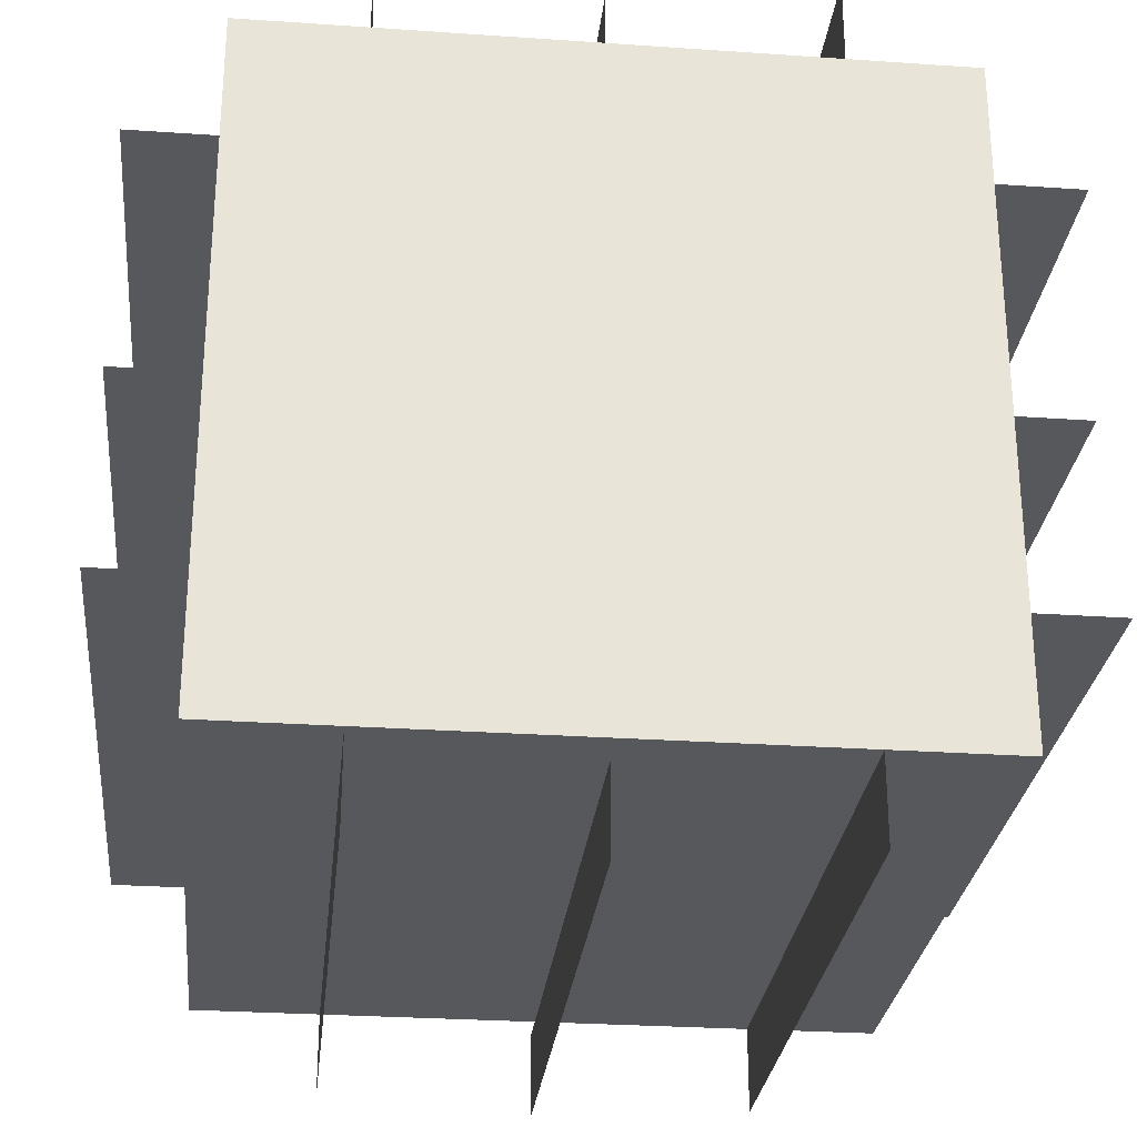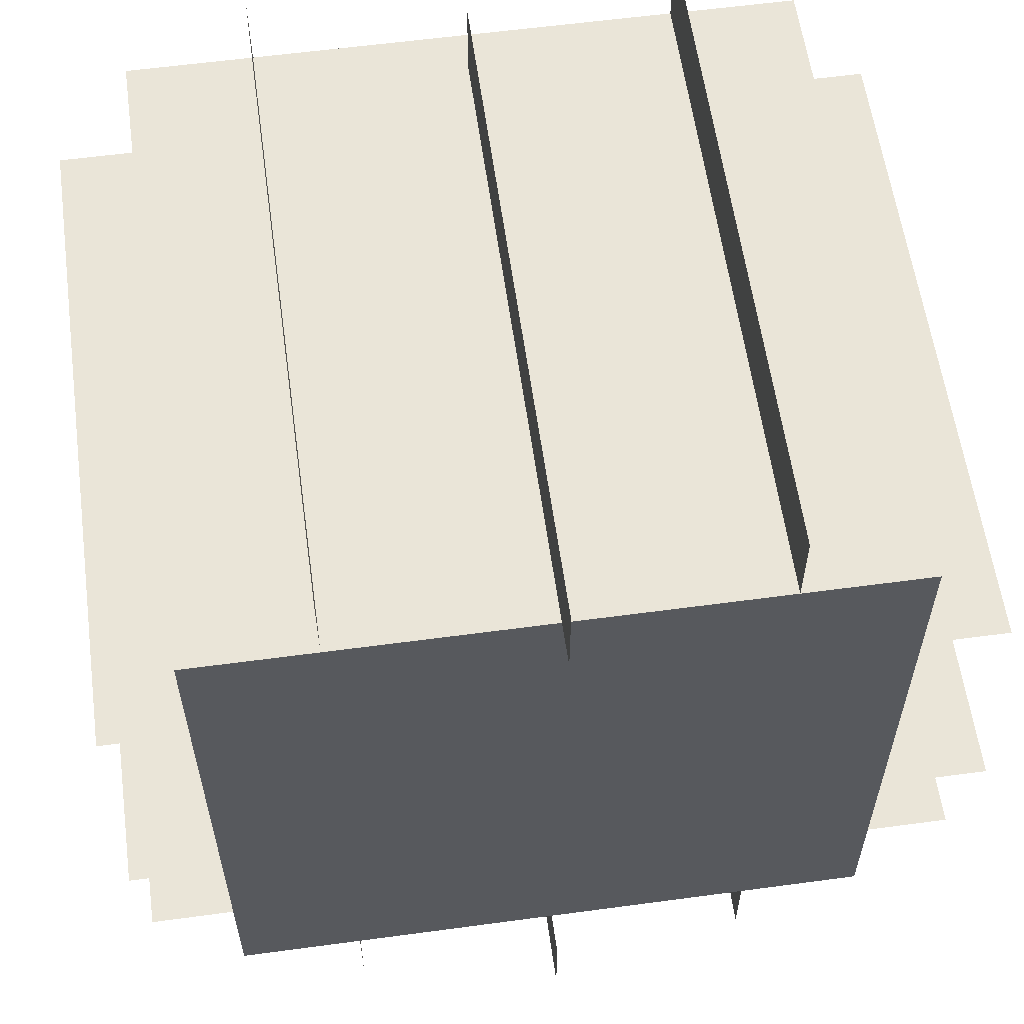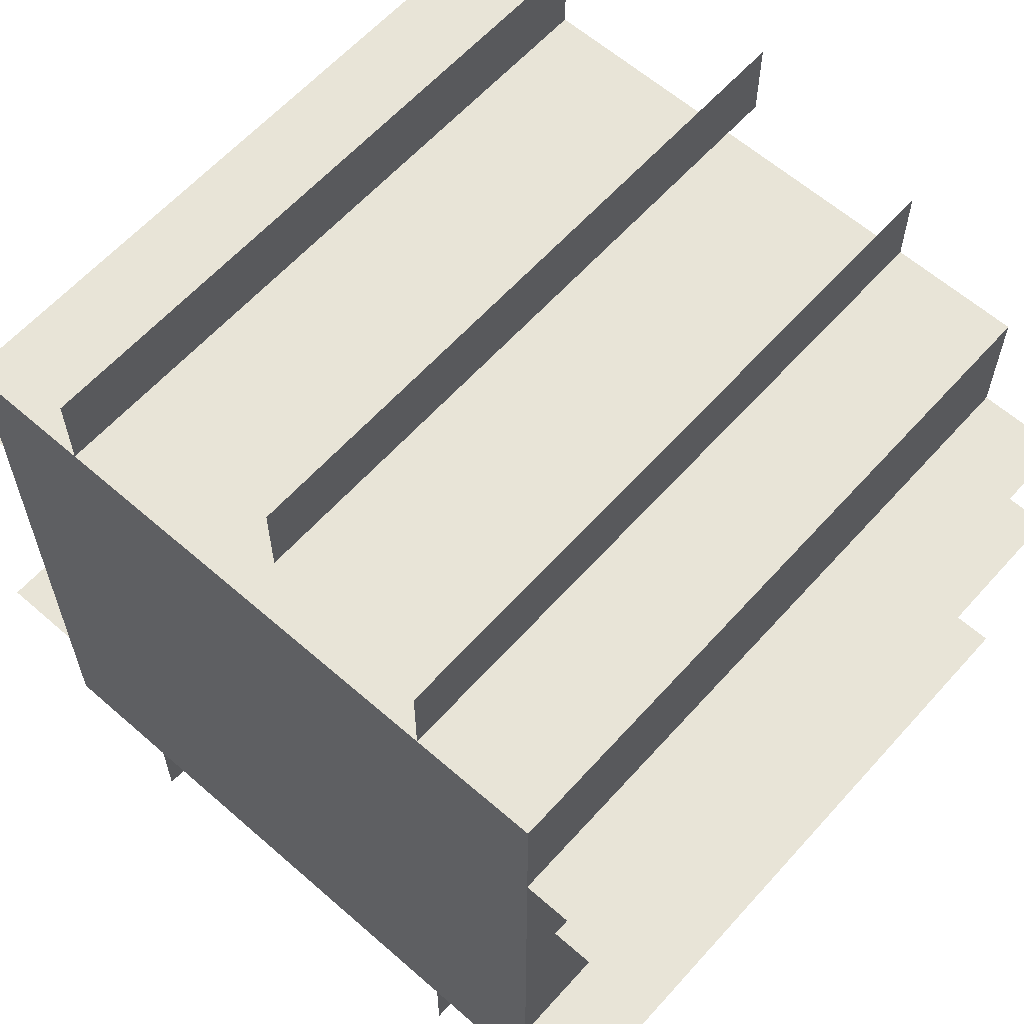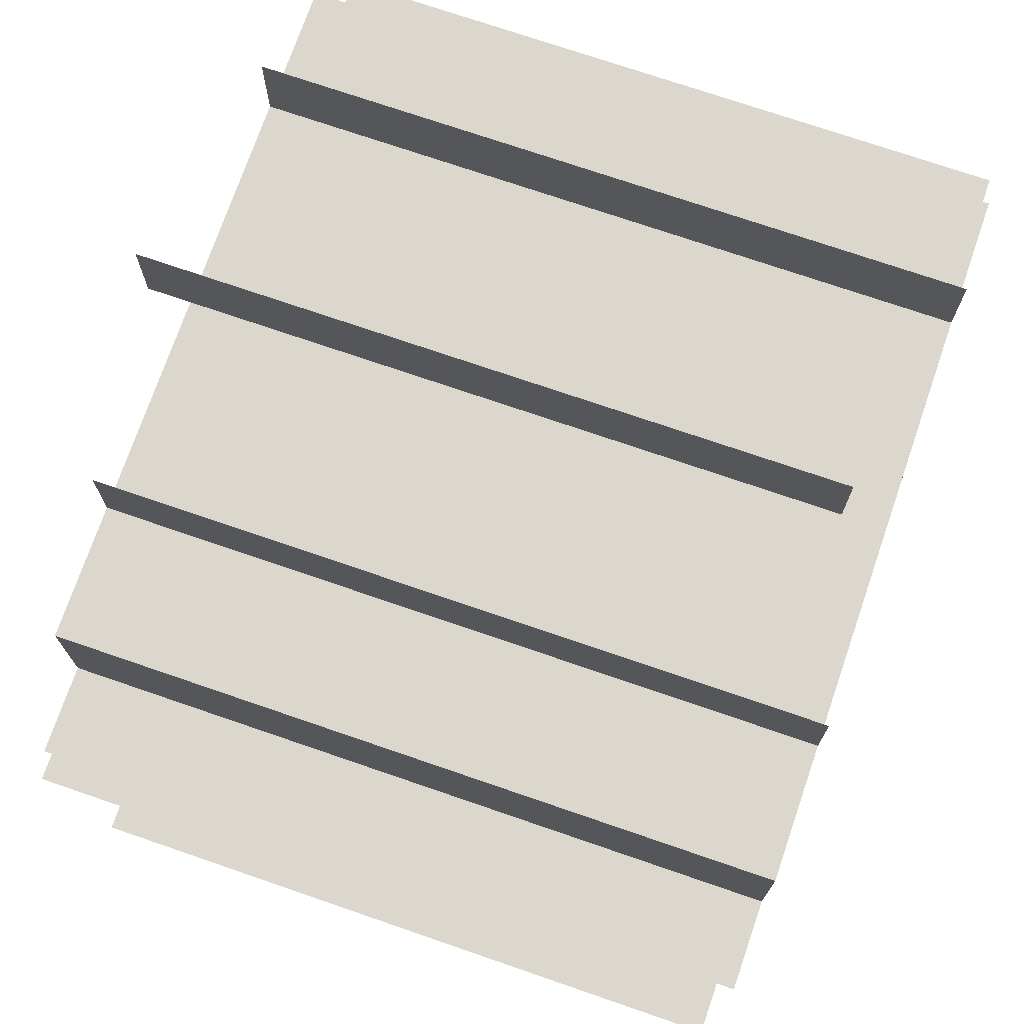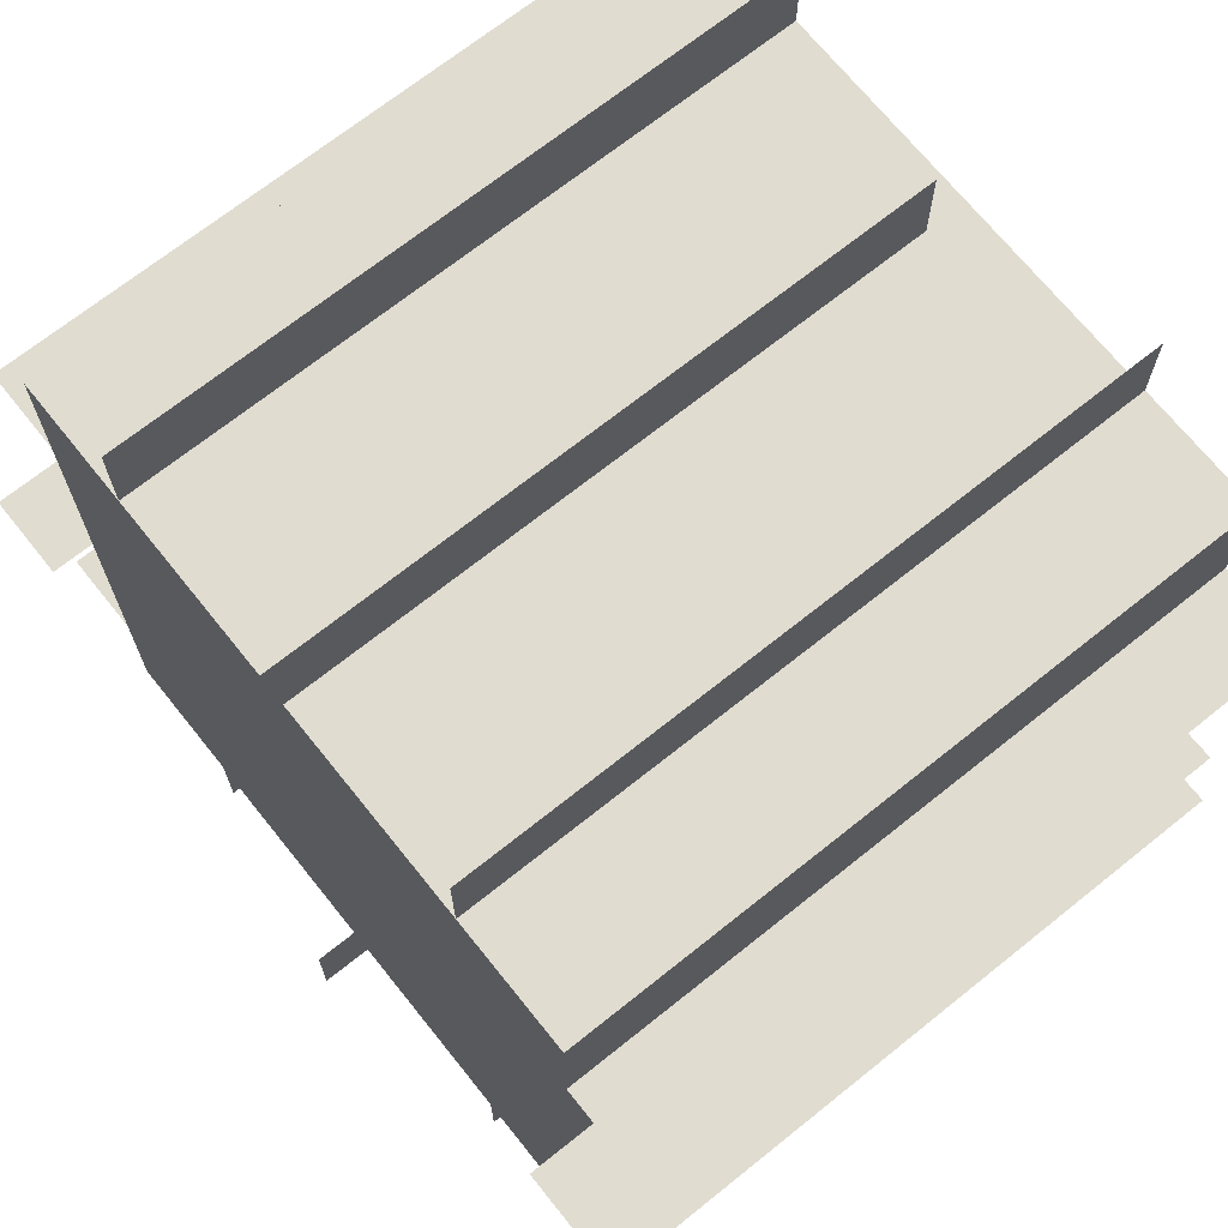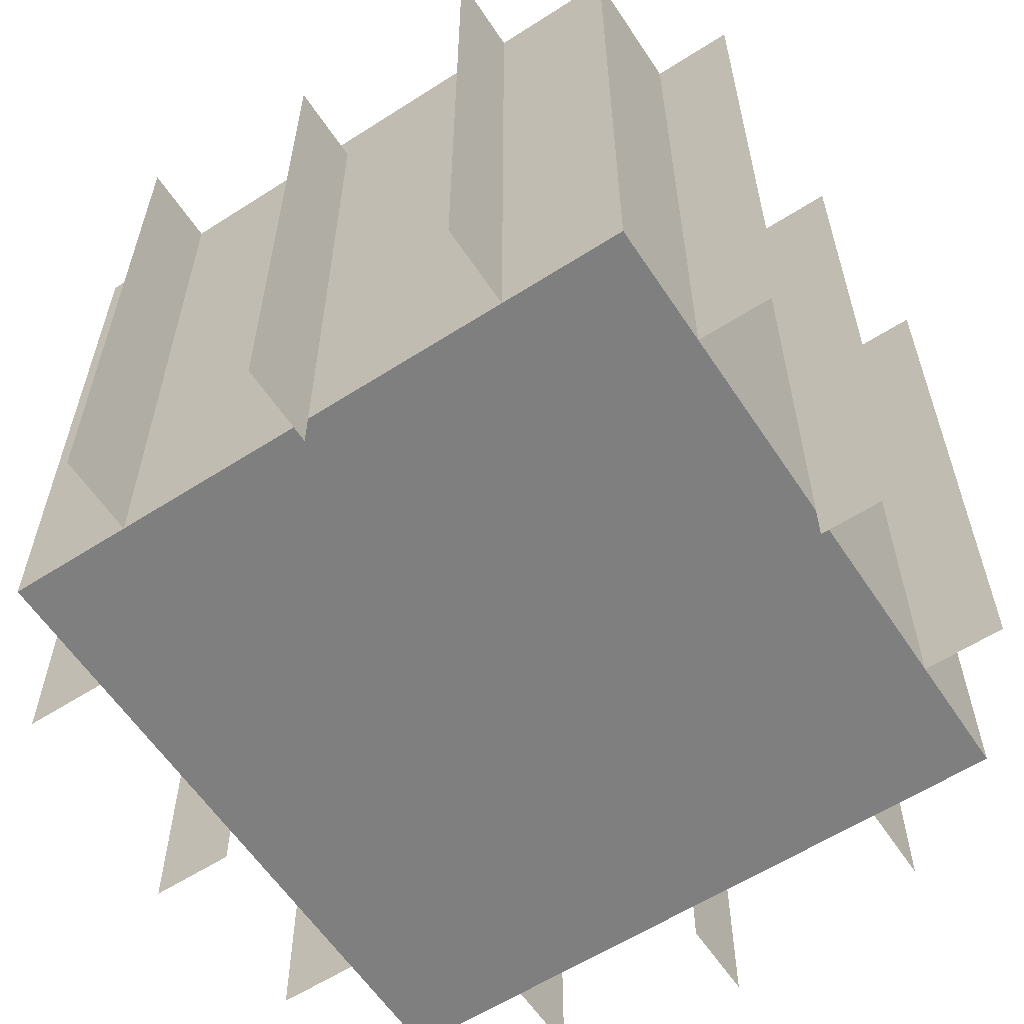
<metadata>
{"format":"obj","ext":"obj","renderer":"f3d","projection":"perspective","resolution":1024,"background":"white","views":[{"elev":-27.9,"azim":174.0,"up":"+Z"},{"elev":59.2,"azim":-7.9,"up":"+Z"},{"elev":61.3,"azim":-138.3,"up":"+Z"},{"elev":73.4,"azim":109.0,"up":"+Z"},{"elev":69.6,"azim":51.3,"up":"+Z"},{"elev":-59.8,"azim":33.3,"up":"+Y"}]}
</metadata>
<code>
v 0.5 0.5 0.5
v 0.5 0.5 -0.5
v 0.5 -0.5 0.5
v 0.5 -0.5 -0.5
v -0.5 0.5 -0.5
v -0.5 0.5 0.5
v -0.5 -0.5 -0.5
v -0.5 -0.5 0.5
f 4 7 5 2
f 3 4 2 1
f 8 3 1 6
f 7 8 6 5
f 6 1 2 5
f 7 4 3 8
v -0.3125 0.5 0.625
v -0.3125 0.5 0.5
v -0.3125 -0.5 0.625
v -0.3125 -0.5 0.5
v -0.3125 0.5 0.5
v -0.3125 0.5 0.625
v -0.3125 -0.5 0.5
v -0.3125 -0.5 0.625
f 15 16 14 13
v 0 0.4375 0.625
v 0 0.4375 0.5
v 0 -0.5625 0.625
v 0 -0.5625 0.5
v 0 0.4375 0.5
v 0 0.4375 0.625
v 0 -0.5625 0.5
v 0 -0.5625 0.625
f 23 24 22 21
v 0.3125 0.5 0.625
v 0.3125 0.5 0.5
v 0.3125 -0.5 0.625
v 0.3125 -0.5 0.5
v 0.3125 0.5 0.5
v 0.3125 0.5 0.625
v 0.3125 -0.5 0.5
v 0.3125 -0.5 0.625
f 31 32 30 29
v 0.625 0.5 -0.3125
v 0.5 0.5 -0.3125
v 0.625 -0.5 -0.3125
v 0.5 -0.5 -0.3125
v 0.5 0.5 -0.3125
v 0.625 0.5 -0.3125
v 0.5 -0.5 -0.3125
v 0.625 -0.5 -0.3125
f 39 40 38 37
v 0.625 0.4375 1.11e-16
v 0.5 0.4375 1.11e-16
v 0.625 -0.5625 1.11e-16
v 0.5 -0.5625 1.11e-16
v 0.5 0.4375 1.11e-16
v 0.625 0.4375 1.11e-16
v 0.5 -0.5625 1.11e-16
v 0.625 -0.5625 1.11e-16
f 47 48 46 45
v 0.625 0.5 0.3125
v 0.5 0.5 0.3125
v 0.625 -0.5 0.3125
v 0.5 -0.5 0.3125
v 0.5 0.5 0.3125
v 0.625 0.5 0.3125
v 0.5 -0.5 0.3125
v 0.625 -0.5 0.3125
f 55 56 54 53
v -0.3125 0.5 -0.625
v -0.3125 0.5 -0.5
v -0.3125 -0.5 -0.625
v -0.3125 -0.5 -0.5
v -0.3125 0.5 -0.5
v -0.3125 0.5 -0.625
v -0.3125 -0.5 -0.5
v -0.3125 -0.5 -0.625
f 63 64 62 61
v -5.551e-17 0.4375 -0.625
v -5.551e-17 0.4375 -0.5
v -5.551e-17 -0.5625 -0.625
v -5.551e-17 -0.5625 -0.5
v -5.551e-17 0.4375 -0.5
v -5.551e-17 0.4375 -0.625
v -5.551e-17 -0.5625 -0.5
v -5.551e-17 -0.5625 -0.625
f 71 72 70 69
v 0.3125 0.5 -0.625
v 0.3125 0.5 -0.5
v 0.3125 -0.5 -0.625
v 0.3125 -0.5 -0.5
v 0.3125 0.5 -0.5
v 0.3125 0.5 -0.625
v 0.3125 -0.5 -0.5
v 0.3125 -0.5 -0.625
f 79 80 78 77
v -0.625 0.5 0.3125
v -0.5 0.5 0.3125
v -0.625 -0.5 0.3125
v -0.5 -0.5 0.3125
v -0.5 0.5 0.3125
v -0.625 0.5 0.3125
v -0.5 -0.5 0.3125
v -0.625 -0.5 0.3125
f 87 88 86 85
v -0.625 0.4375 1.11e-16
v -0.5 0.4375 1.11e-16
v -0.625 -0.5625 1.11e-16
v -0.5 -0.5625 1.11e-16
v -0.5 0.4375 1.11e-16
v -0.625 0.4375 1.11e-16
v -0.5 -0.5625 1.11e-16
v -0.625 -0.5625 1.11e-16
f 95 96 94 93
v -0.625 0.5 -0.3125
v -0.5 0.5 -0.3125
v -0.625 -0.5 -0.3125
v -0.5 -0.5 -0.3125
v -0.5 0.5 -0.3125
v -0.625 0.5 -0.3125
v -0.5 -0.5 -0.3125
v -0.625 -0.5 -0.3125
f 103 104 102 101

</code>
